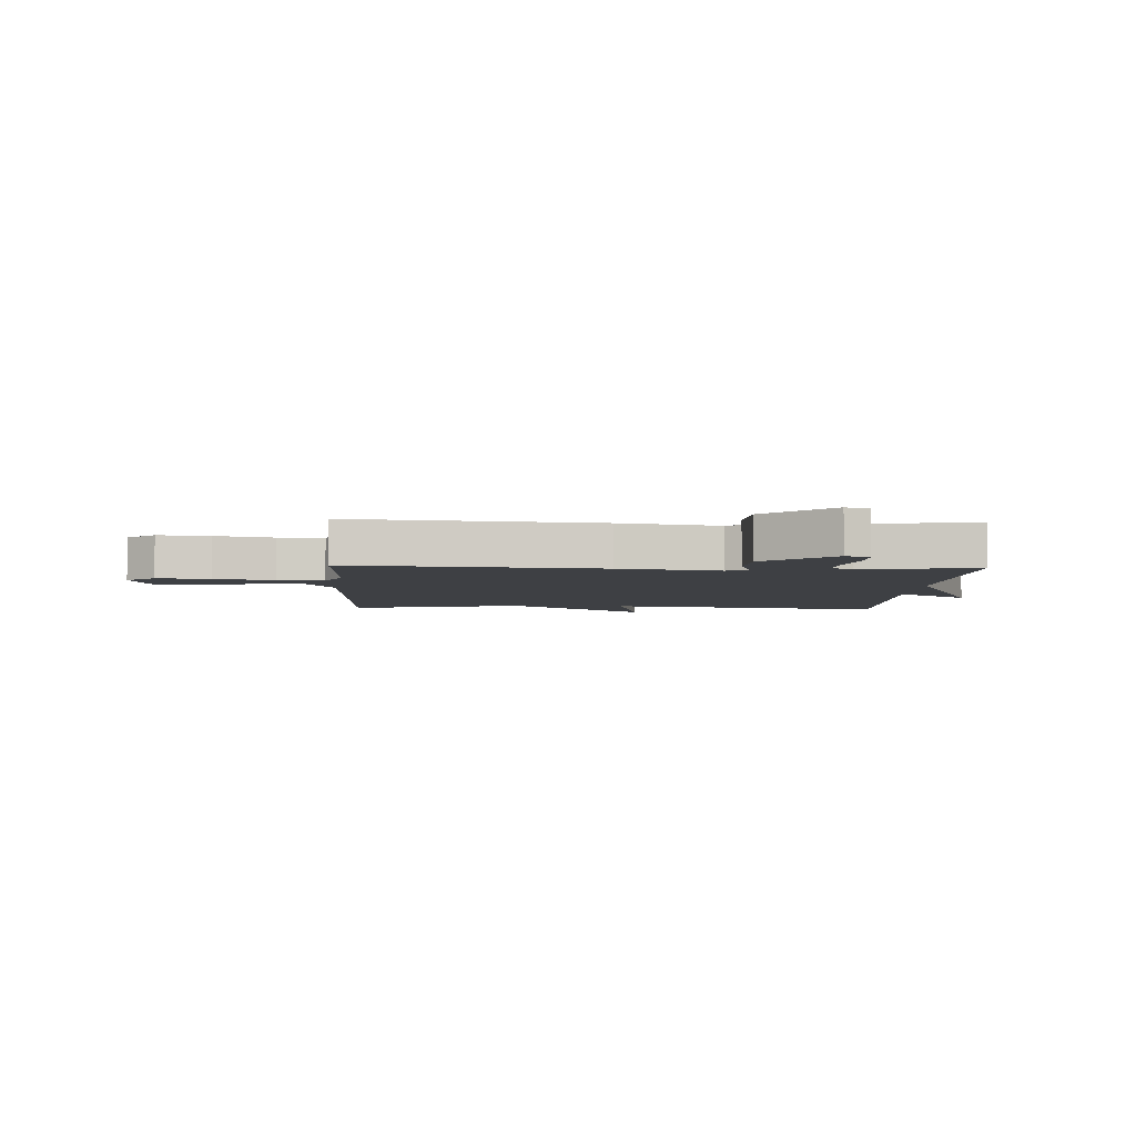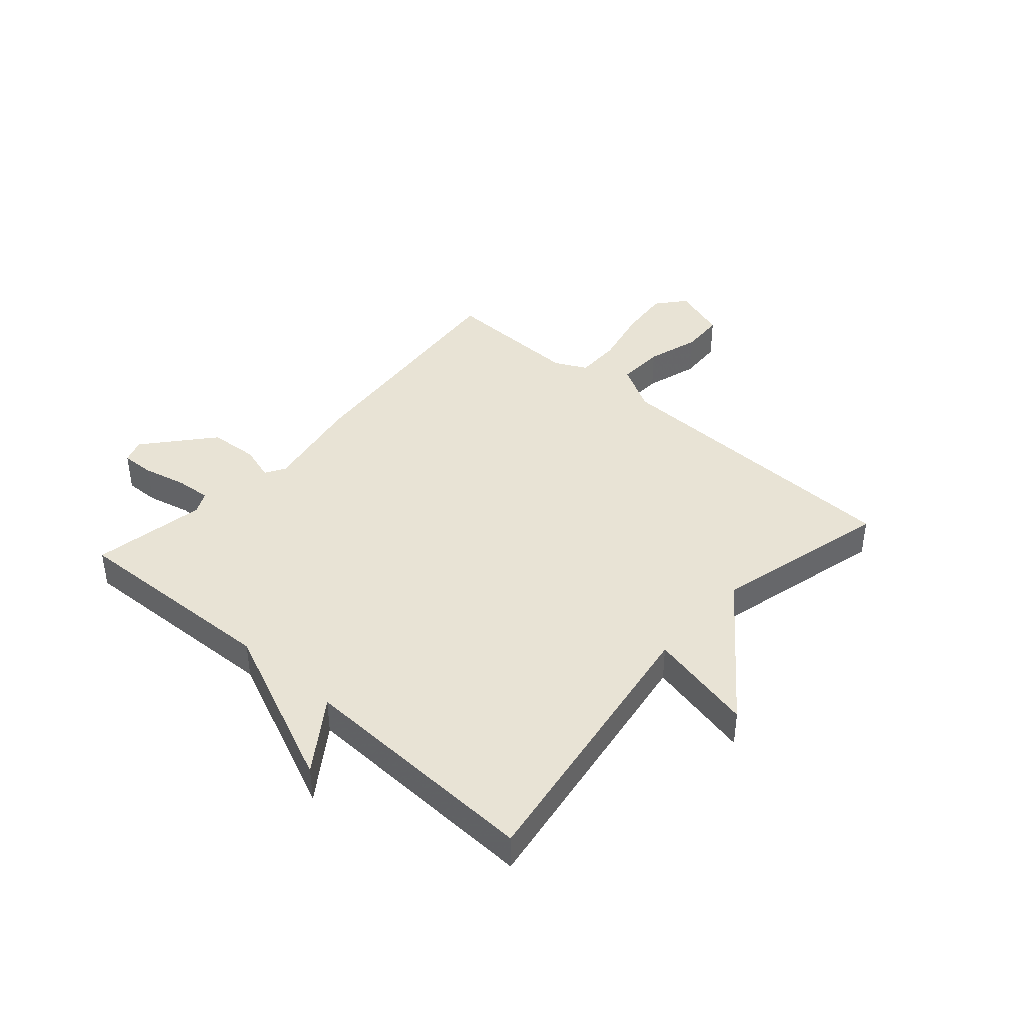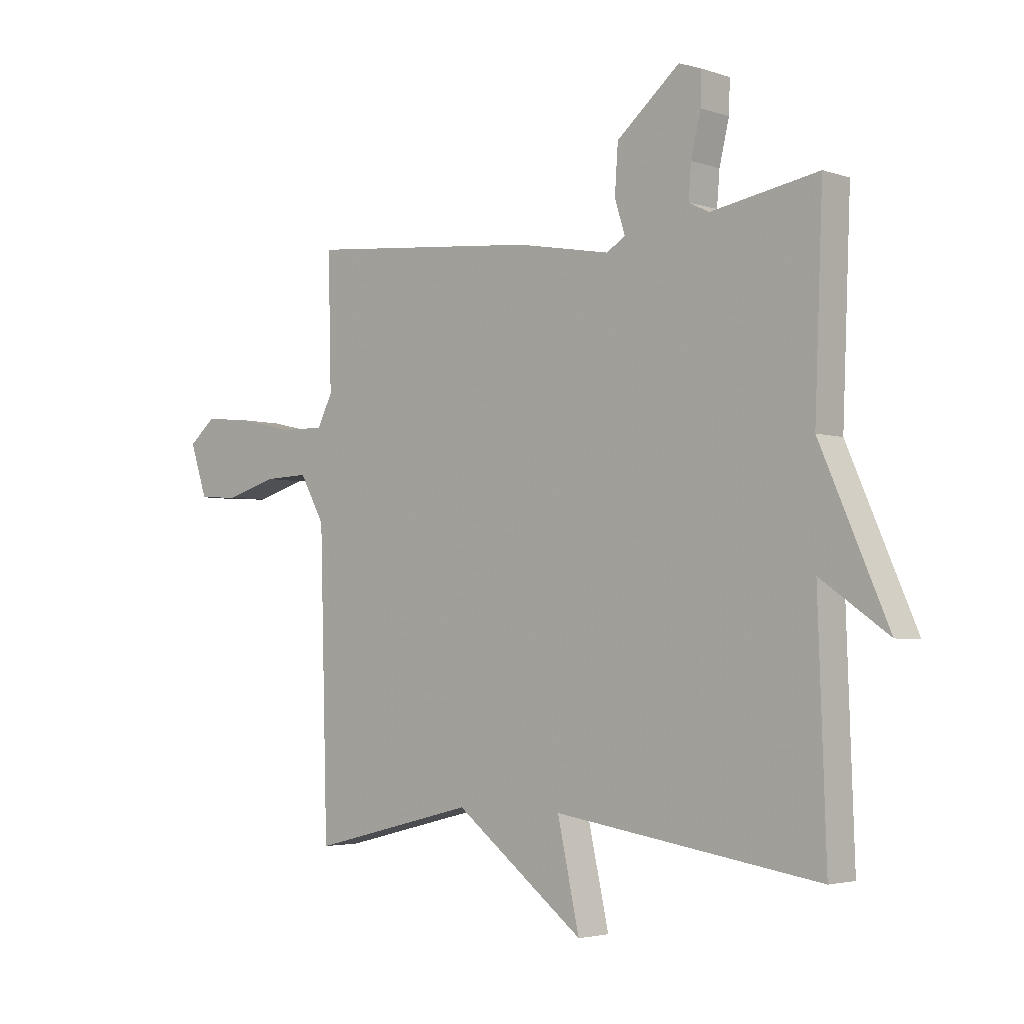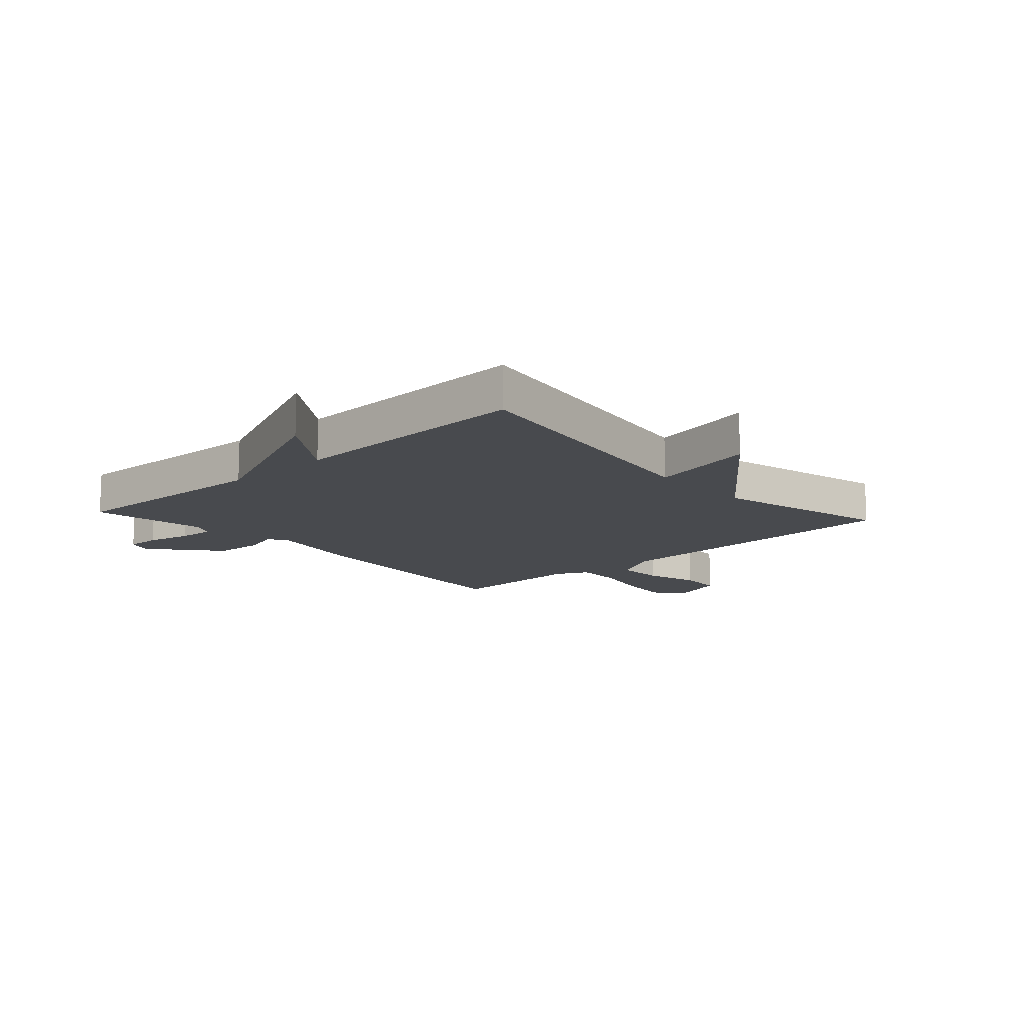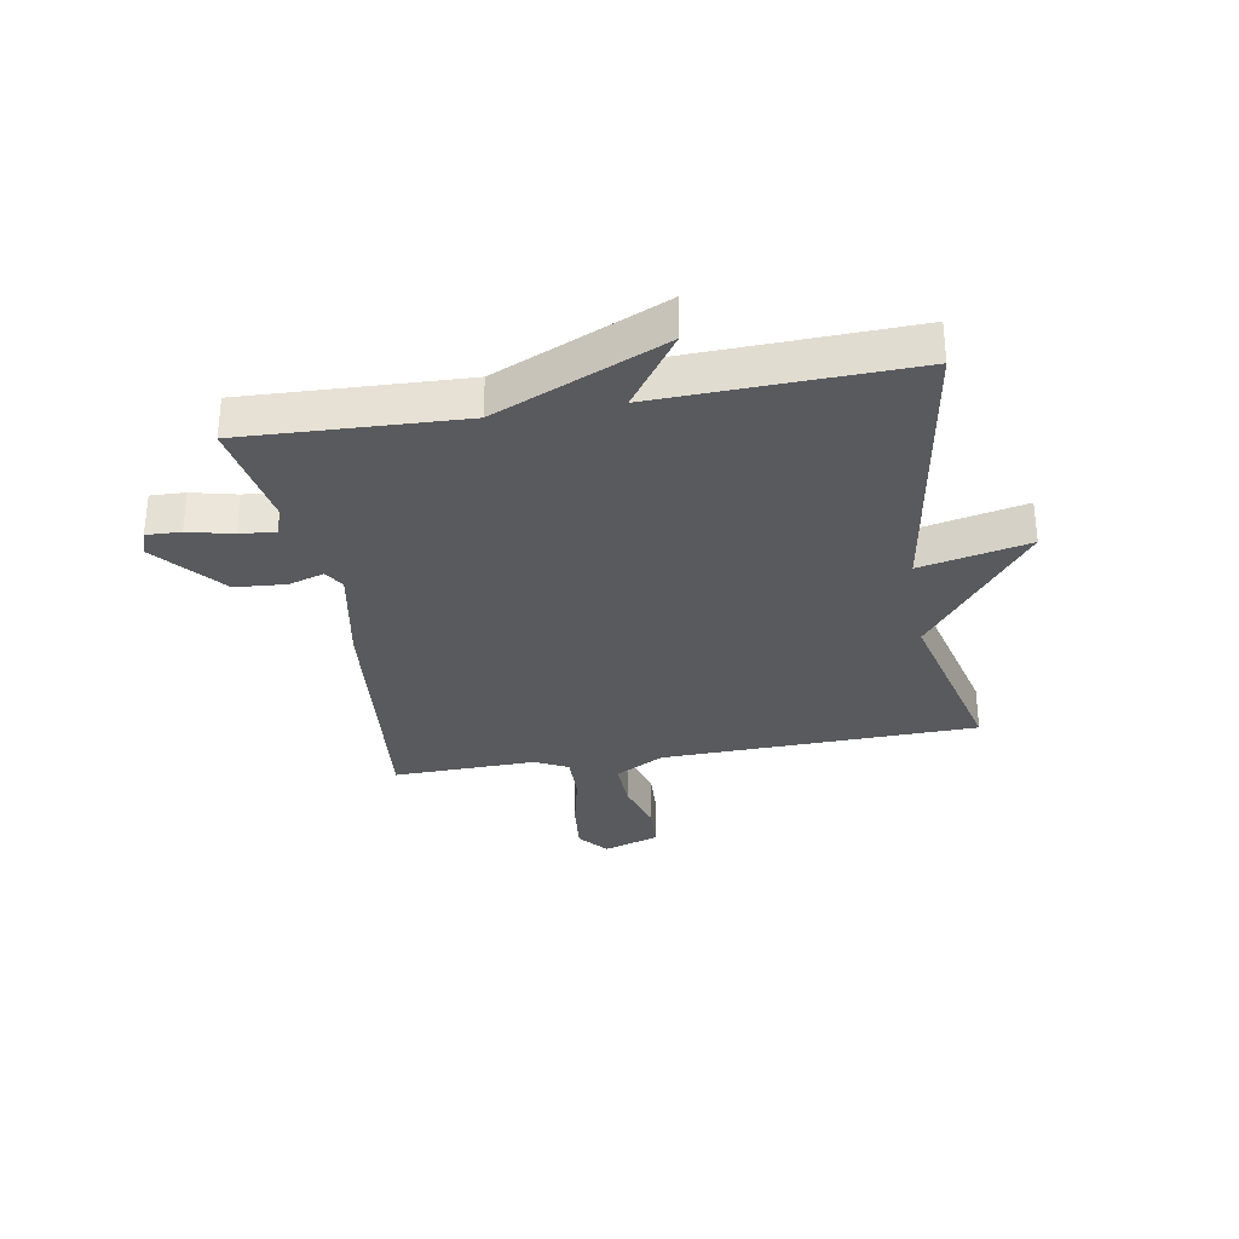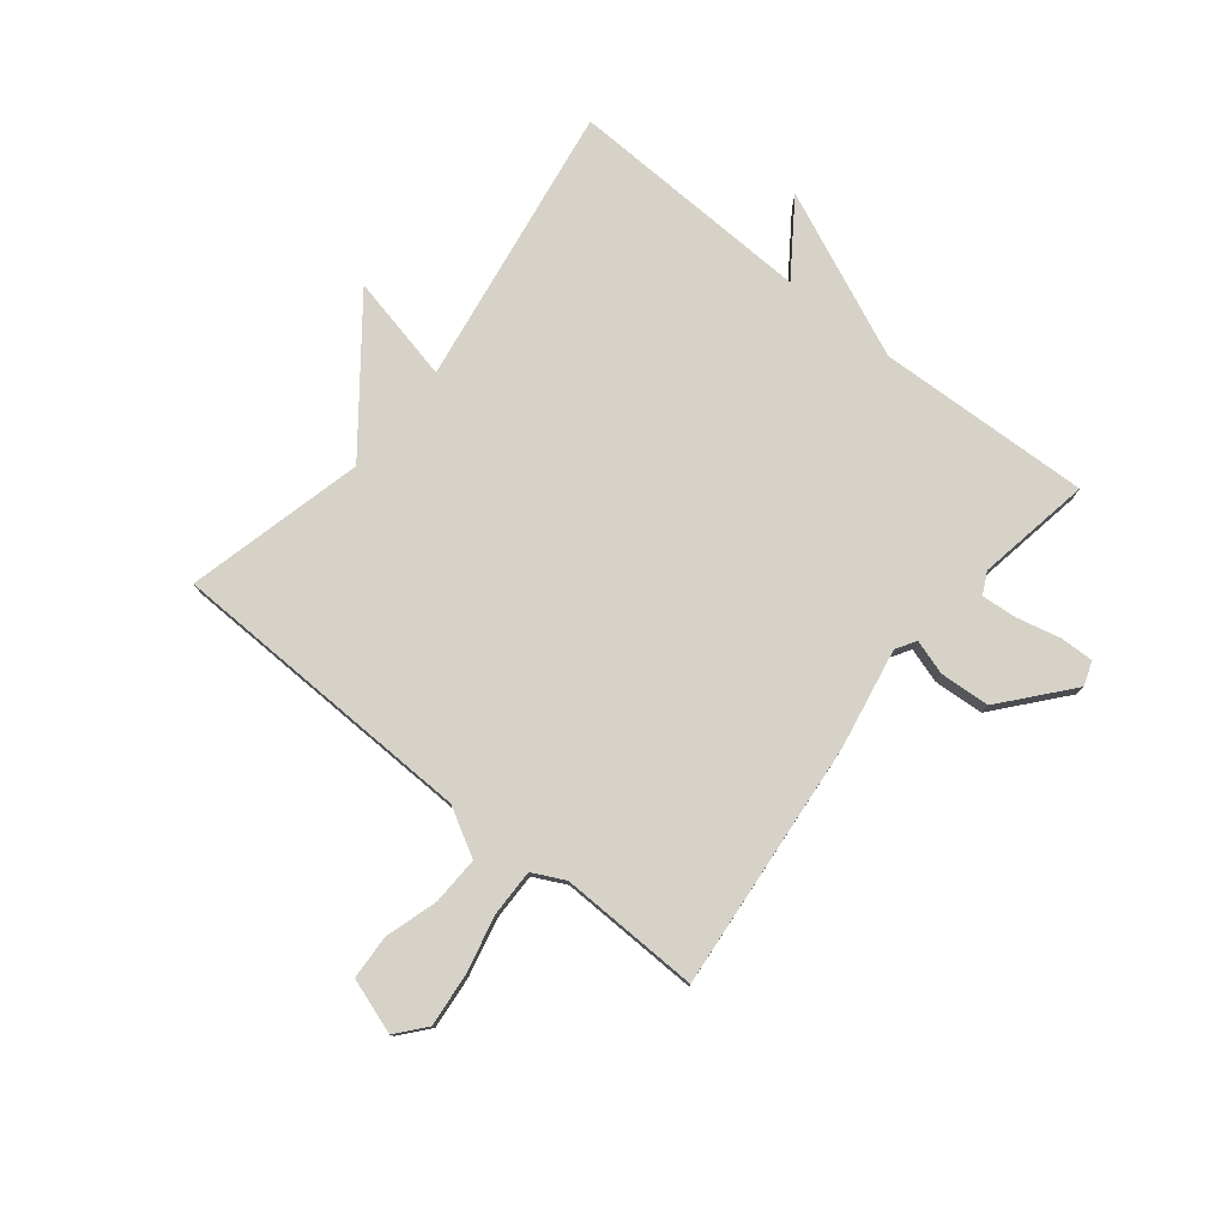
<metadata>
{"format":"obj","ext":"obj","renderer":"f3d","projection":"perspective","resolution":1024,"background":"white","views":[{"elev":-4.7,"azim":-2.8,"up":"+Y"},{"elev":41.3,"azim":131.5,"up":"+Y"},{"elev":-3.4,"azim":41.7,"up":"+Z"},{"elev":-13.2,"azim":132.3,"up":"+Y"},{"elev":-31.7,"azim":99.7,"up":"+Y"},{"elev":78.0,"azim":-51.3,"up":"+Y"}]}
</metadata>
<code>
v 0.5 0.07 0.5
v 0.485 0.07 0.128
v 0.611 0.07 -0.16
v 0.485 0.07 -0.072
v 0.5 0.07 -0.5
v 0.008 0.07 -0.423
v 0.049 0.07 -0.609
v -0.192 0.07 -0.423
v -0.5 0.07 -0.5
v -0.515 0.07 0.039
v -0.561 0.07 0.122
v -0.644 0.07 0.119
v -0.737 0.07 0.091
v -0.813 0.07 0.095
v -0.845 0.07 0.191
v -0.795 0.07 0.233
v -0.704 0.07 0.224
v -0.602 0.07 0.201
v -0.522 0.07 0.2
v -0.494 0.07 0.256
v -0.5 0.07 0.5
v -0.067 0.07 0.459
v 0.107 0.07 0.427
v 0.142 0.07 0.448
v 0.123 0.07 0.509
v 0.129 0.07 0.596
v 0.246 0.07 0.695
v 0.288 0.07 0.68
v 0.286 0.07 0.621
v 0.268 0.07 0.545
v 0.263 0.07 0.484
v 0.301 0.07 0.465
v 0.5 0 0.5
v 0.485 0 0.128
v 0.611 0 -0.16
v 0.485 0 -0.072
v 0.5 0 -0.5
v 0.008 0 -0.423
v 0.049 0 -0.609
v -0.192 0 -0.423
v -0.5 0 -0.5
v -0.515 0 0.039
v -0.561 0 0.122
v -0.644 0 0.119
v -0.737 0 0.091
v -0.813 0 0.095
v -0.845 0 0.191
v -0.795 0 0.233
v -0.704 0 0.224
v -0.602 0 0.201
v -0.522 0 0.2
v -0.494 0 0.256
v -0.5 0 0.5
v -0.067 0 0.459
v 0.107 0 0.427
v 0.142 0 0.448
v 0.123 0 0.509
v 0.129 0 0.596
v 0.246 0 0.695
v 0.288 0 0.68
v 0.286 0 0.621
v 0.268 0 0.545
v 0.263 0 0.484
v 0.301 0 0.465
f 28 29 30
f 27 28 30
f 26 27 30
f 25 26 30
f 24 25 30
f 24 30 31
f 23 24 31 32
f 20 21 22 23
f 32 1 2
f 23 32 2
f 20 23 2
f 19 20 2
f 16 17 18
f 15 16 18
f 14 15 18
f 13 14 18
f 12 13 18
f 11 12 18 19
f 8 9 10
f 10 11 19
f 8 10 19
f 7 8 19
f 6 7 19
f 4 5 6 19
f 2 3 4
f 2 4 19
f 62 61 60
f 62 60 59
f 62 59 58
f 62 58 57
f 62 57 56
f 63 62 56
f 64 63 56 55
f 55 54 53 52
f 34 33 64
f 34 64 55
f 34 55 52
f 34 52 51
f 50 49 48
f 50 48 47
f 50 47 46
f 50 46 45
f 50 45 44
f 51 50 44 43
f 42 41 40
f 51 43 42
f 51 42 40
f 51 40 39
f 51 39 38
f 51 38 37 36
f 36 35 34
f 51 36 34
f 1 33 34 2
f 2 34 35 3
f 3 35 36 4
f 4 36 37 5
f 5 37 38 6
f 6 38 39 7
f 7 39 40 8
f 8 40 41 9
f 9 41 42 10
f 10 42 43 11
f 11 43 44 12
f 12 44 45 13
f 13 45 46 14
f 14 46 47 15
f 15 47 48 16
f 16 48 49 17
f 17 49 50 18
f 18 50 51 19
f 19 51 52 20
f 20 52 53 21
f 21 53 54 22
f 22 54 55 23
f 23 55 56 24
f 24 56 57 25
f 25 57 58 26
f 26 58 59 27
f 27 59 60 28
f 28 60 61 29
f 29 61 62 30
f 30 62 63 31
f 31 63 64 32
f 32 64 33 1

</code>
